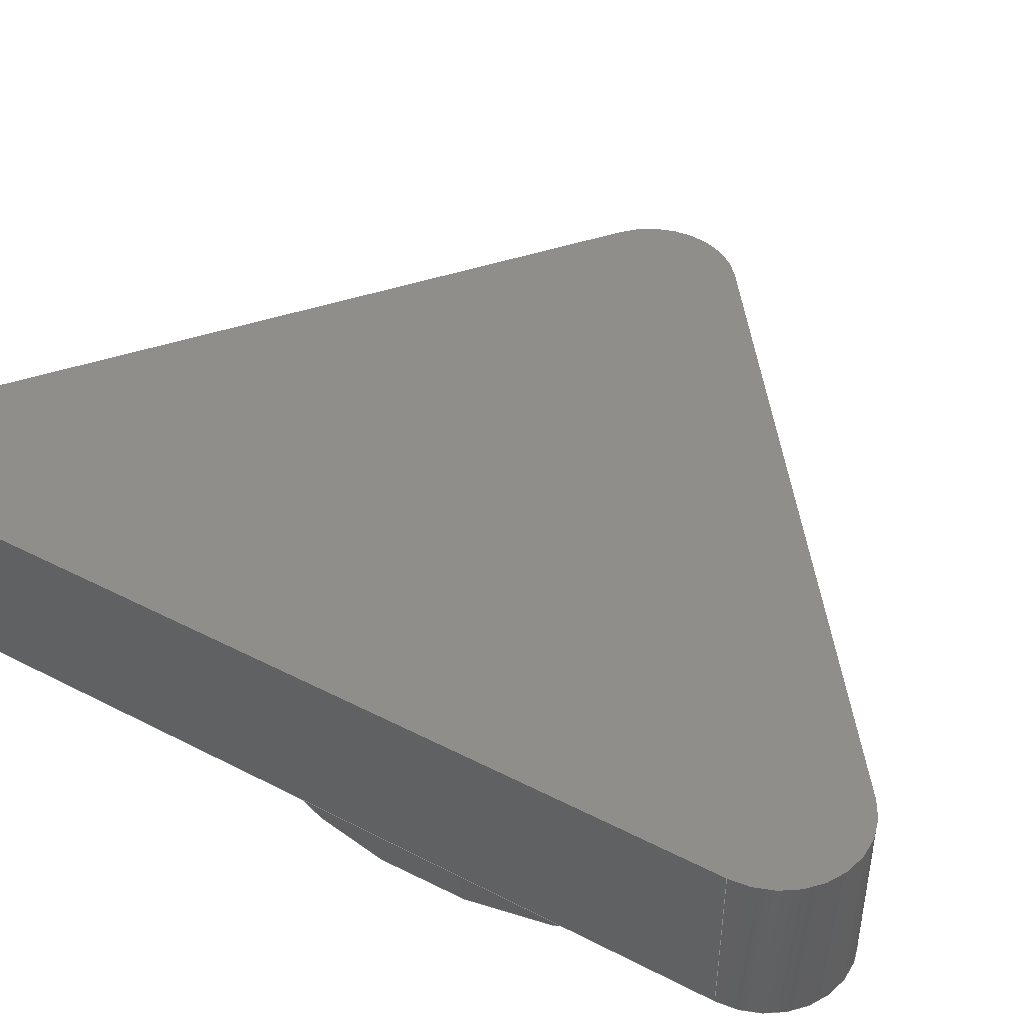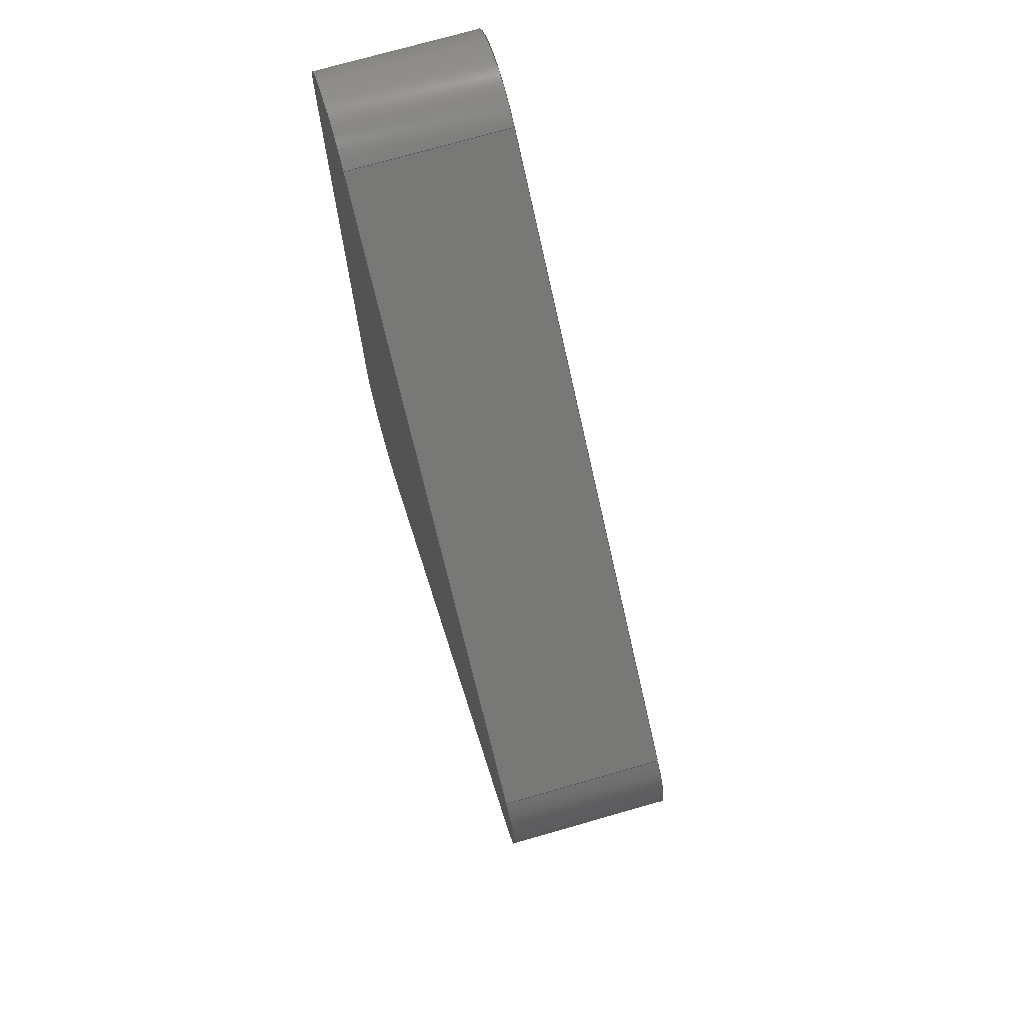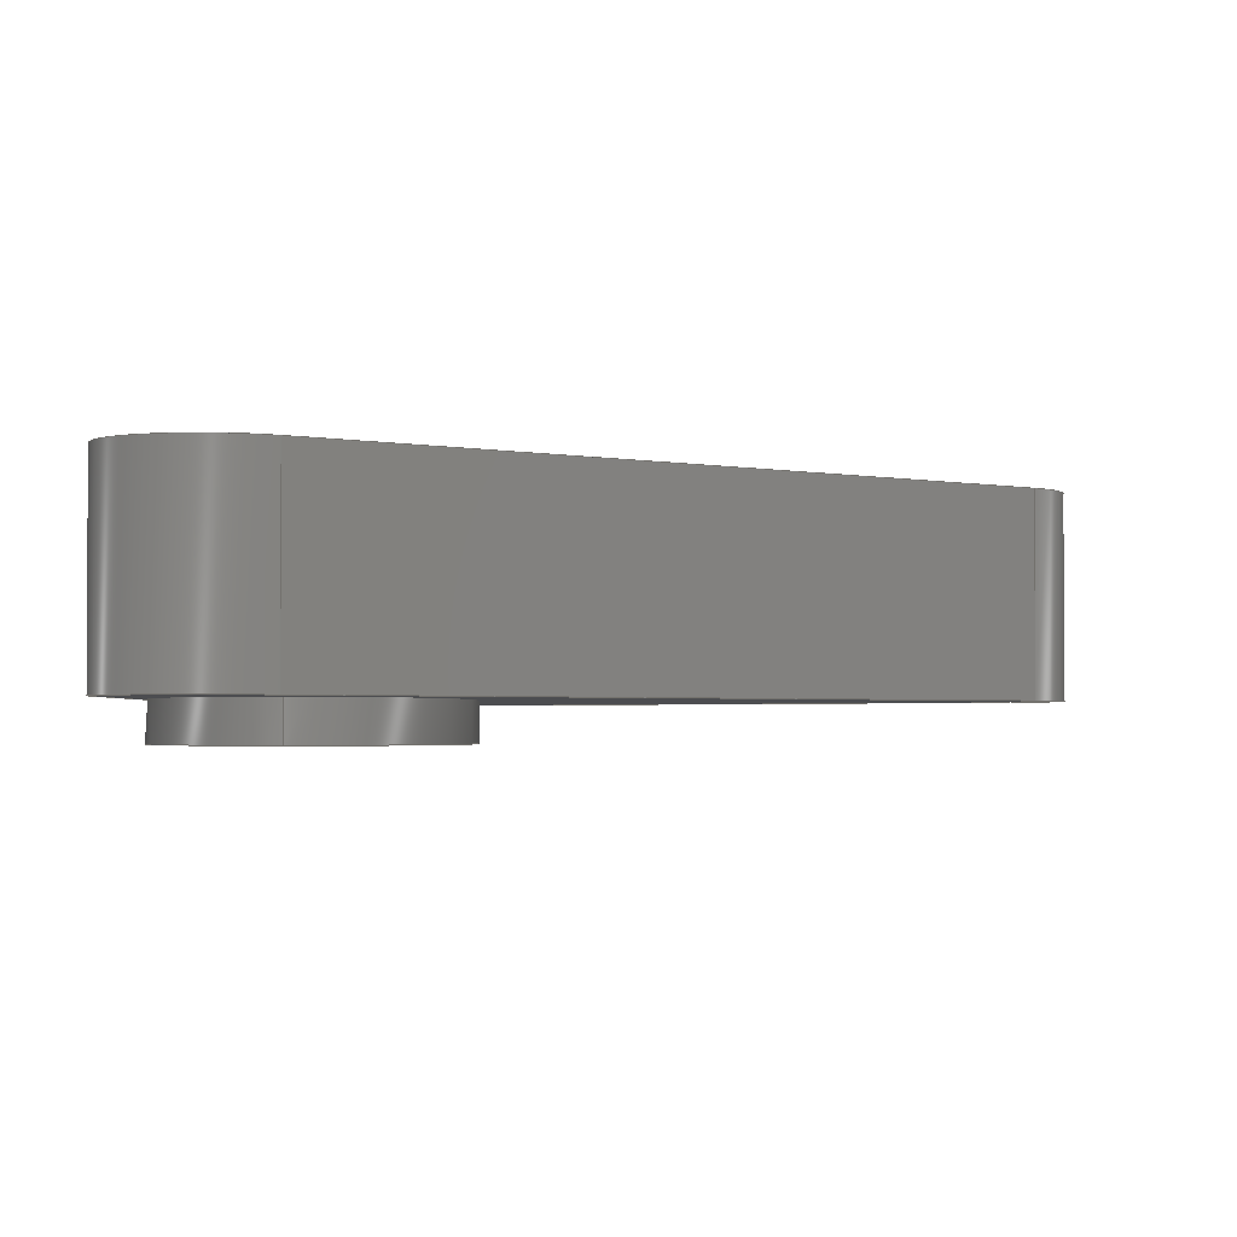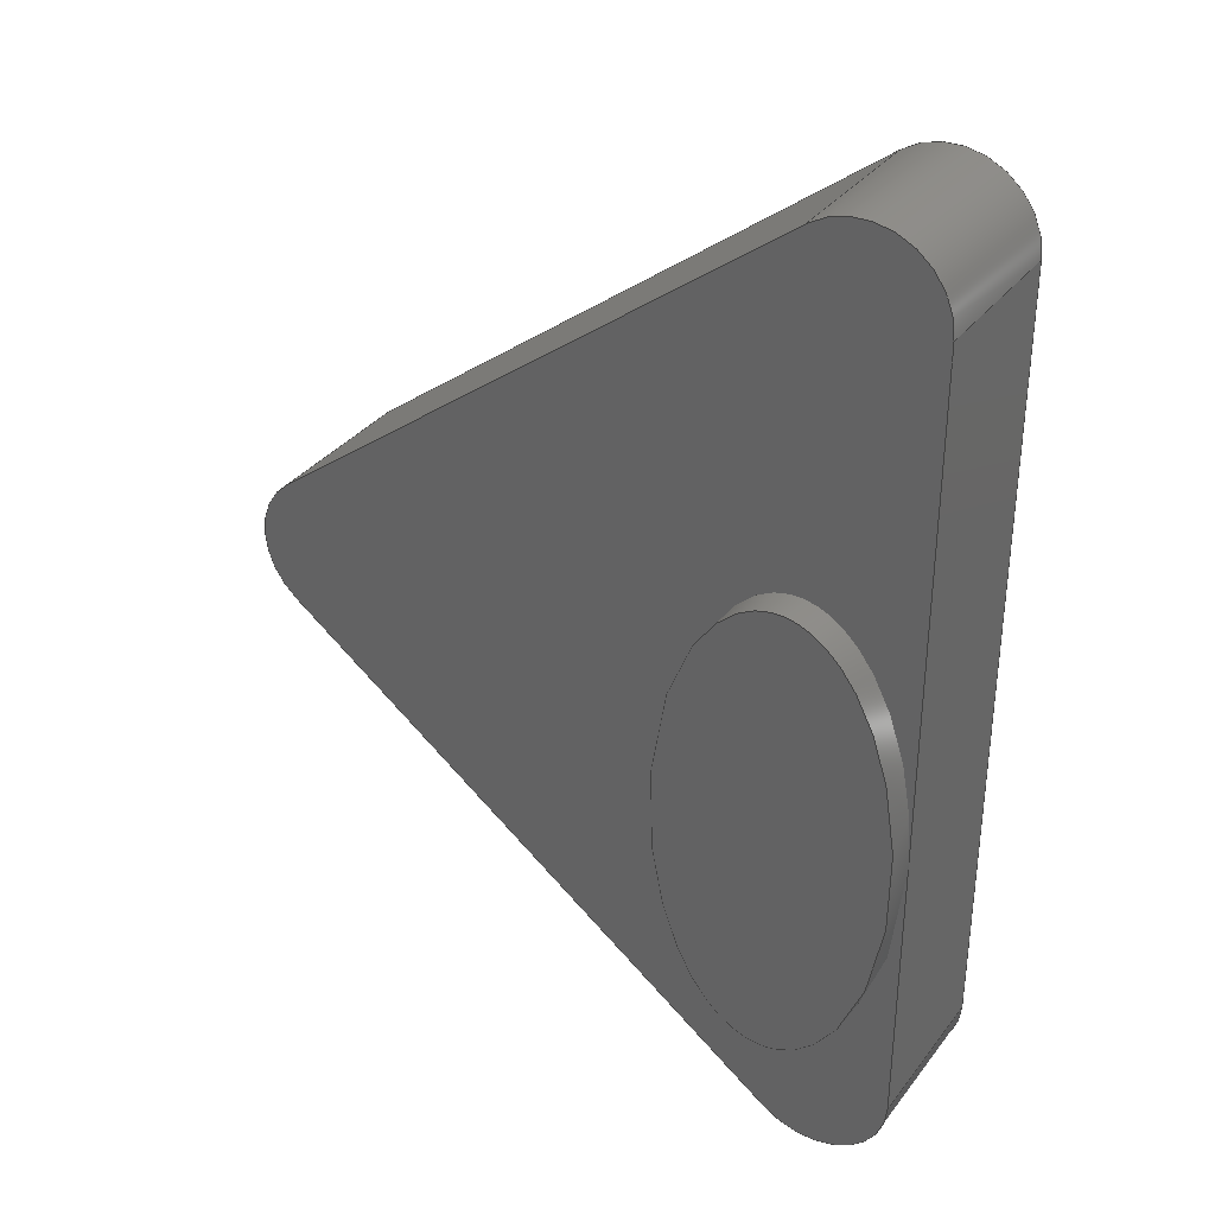
<metadata>
{"format":"step","ext":"step","renderer":"f3d","projection":"perspective","resolution":1024,"background":"white","views":[{"elev":43.9,"azim":-58.8,"up":"+Z"},{"elev":73.4,"azim":74.0,"up":"+Y"},{"elev":-2.1,"azim":-0.9,"up":"+Z"},{"elev":34.1,"azim":-148.2,"up":"+Y"}]}
</metadata>
<code>
ISO-10303-21;
DATA;
#1=SHAPE_REPRESENTATION_RELATIONSHIP('','',#167,#2);
#2=ADVANCED_BREP_SHAPE_REPRESENTATION('',(#165),#303);
#3=CYLINDRICAL_SURFACE('',#177,0.001);
#4=CYLINDRICAL_SURFACE('',#180,0.001);
#5=CYLINDRICAL_SURFACE('',#183,0.001);
#6=CIRCLE('',#173,0.001);
#7=CIRCLE('',#174,0.001);
#8=CIRCLE('',#175,0.001);
#9=CIRCLE('',#178,0.001);
#10=CIRCLE('',#181,0.001);
#11=CIRCLE('',#184,0.001);
#12=LINE('',#264,#25);
#13=LINE('',#266,#26);
#14=LINE('',#270,#27);
#15=LINE('',#274,#28);
#16=LINE('',#278,#29);
#17=LINE('',#280,#30);
#18=LINE('',#282,#31);
#19=LINE('',#284,#32);
#20=LINE('',#288,#33);
#21=LINE('',#290,#34);
#22=LINE('',#292,#35);
#23=LINE('',#296,#36);
#24=LINE('',#298,#37);
#25=VECTOR('',#196,1);
#26=VECTOR('',#197,1);
#27=VECTOR('',#200,1);
#28=VECTOR('',#203,1);
#29=VECTOR('',#208,1);
#30=VECTOR('',#209,1);
#31=VECTOR('',#210,1);
#32=VECTOR('',#213,1);
#33=VECTOR('',#218,1);
#34=VECTOR('',#219,1);
#35=VECTOR('',#222,1);
#36=VECTOR('',#227,1);
#37=VECTOR('',#228,1);
#38=PLANE('',#171);
#39=PLANE('',#172);
#40=PLANE('',#176);
#41=PLANE('',#179);
#42=PLANE('',#182);
#43=PLANE('',#185);
#44=ORIENTED_EDGE('',*,*,#86,.F.);
#45=ORIENTED_EDGE('',*,*,#87,.T.);
#46=ORIENTED_EDGE('',*,*,#87,.F.);
#47=ORIENTED_EDGE('',*,*,#88,.T.);
#48=ORIENTED_EDGE('',*,*,#86,.T.);
#49=ORIENTED_EDGE('',*,*,#89,.T.);
#50=ORIENTED_EDGE('',*,*,#90,.F.);
#51=ORIENTED_EDGE('',*,*,#91,.T.);
#52=ORIENTED_EDGE('',*,*,#92,.F.);
#53=ORIENTED_EDGE('',*,*,#93,.T.);
#54=ORIENTED_EDGE('',*,*,#94,.F.);
#55=ORIENTED_EDGE('',*,*,#91,.F.);
#56=ORIENTED_EDGE('',*,*,#95,.F.);
#57=ORIENTED_EDGE('',*,*,#96,.T.);
#58=ORIENTED_EDGE('',*,*,#97,.T.);
#59=ORIENTED_EDGE('',*,*,#90,.T.);
#60=ORIENTED_EDGE('',*,*,#98,.F.);
#61=ORIENTED_EDGE('',*,*,#99,.F.);
#62=ORIENTED_EDGE('',*,*,#95,.T.);
#63=ORIENTED_EDGE('',*,*,#88,.F.);
#64=ORIENTED_EDGE('',*,*,#100,.F.);
#65=ORIENTED_EDGE('',*,*,#101,.T.);
#66=ORIENTED_EDGE('',*,*,#98,.T.);
#67=ORIENTED_EDGE('',*,*,#89,.F.);
#68=ORIENTED_EDGE('',*,*,#94,.T.);
#69=ORIENTED_EDGE('',*,*,#102,.F.);
#70=ORIENTED_EDGE('',*,*,#103,.F.);
#71=ORIENTED_EDGE('',*,*,#100,.T.);
#72=ORIENTED_EDGE('',*,*,#93,.F.);
#73=ORIENTED_EDGE('',*,*,#104,.F.);
#74=ORIENTED_EDGE('',*,*,#105,.T.);
#75=ORIENTED_EDGE('',*,*,#102,.T.);
#76=ORIENTED_EDGE('',*,*,#92,.T.);
#77=ORIENTED_EDGE('',*,*,#97,.F.);
#78=ORIENTED_EDGE('',*,*,#106,.F.);
#79=ORIENTED_EDGE('',*,*,#104,.T.);
#80=ORIENTED_EDGE('',*,*,#96,.F.);
#81=ORIENTED_EDGE('',*,*,#99,.T.);
#82=ORIENTED_EDGE('',*,*,#101,.F.);
#83=ORIENTED_EDGE('',*,*,#103,.T.);
#84=ORIENTED_EDGE('',*,*,#105,.F.);
#85=ORIENTED_EDGE('',*,*,#106,.T.);
#86=EDGE_CURVE('',#107,#107,#121,.T.);
#87=EDGE_CURVE('',#108,#108,#122,.T.);
#88=EDGE_CURVE('',#109,#107,#12,.T.);
#89=EDGE_CURVE('',#107,#110,#13,.T.);
#90=EDGE_CURVE('',#111,#110,#6,.T.);
#91=EDGE_CURVE('',#111,#112,#14,.T.);
#92=EDGE_CURVE('',#113,#112,#7,.T.);
#93=EDGE_CURVE('',#113,#114,#15,.T.);
#94=EDGE_CURVE('',#109,#114,#8,.T.);
#95=EDGE_CURVE('',#115,#111,#16,.T.);
#96=EDGE_CURVE('',#115,#116,#17,.T.);
#97=EDGE_CURVE('',#116,#112,#18,.T.);
#98=EDGE_CURVE('',#117,#110,#19,.T.);
#99=EDGE_CURVE('',#115,#117,#9,.T.);
#100=EDGE_CURVE('',#118,#109,#20,.T.);
#101=EDGE_CURVE('',#118,#117,#21,.T.);
#102=EDGE_CURVE('',#119,#114,#22,.T.);
#103=EDGE_CURVE('',#118,#119,#10,.T.);
#104=EDGE_CURVE('',#120,#113,#23,.T.);
#105=EDGE_CURVE('',#120,#119,#24,.T.);
#106=EDGE_CURVE('',#120,#116,#11,.T.);
#107=VERTEX_POINT('',#259);
#108=VERTEX_POINT('',#261);
#109=VERTEX_POINT('',#265);
#110=VERTEX_POINT('',#267);
#111=VERTEX_POINT('',#269);
#112=VERTEX_POINT('',#271);
#113=VERTEX_POINT('',#273);
#114=VERTEX_POINT('',#275);
#115=VERTEX_POINT('',#279);
#116=VERTEX_POINT('',#281);
#117=VERTEX_POINT('',#285);
#118=VERTEX_POINT('',#289);
#119=VERTEX_POINT('',#293);
#120=VERTEX_POINT('',#297);
#121=ELLIPSE('',#169,0.003,0.0015);
#122=ELLIPSE('',#170,0.003,0.0015);
#123=EDGE_LOOP('',(#44));
#124=EDGE_LOOP('',(#45));
#125=EDGE_LOOP('',(#46));
#126=EDGE_LOOP('',(#47,#48,#49,#50,#51,#52,#53,#54));
#127=EDGE_LOOP('',(#55,#56,#57,#58));
#128=EDGE_LOOP('',(#59,#60,#61,#62));
#129=EDGE_LOOP('',(#63,#64,#65,#66,#67));
#130=EDGE_LOOP('',(#68,#69,#70,#71));
#131=EDGE_LOOP('',(#72,#73,#74,#75));
#132=EDGE_LOOP('',(#76,#77,#78,#79));
#133=EDGE_LOOP('',(#80,#81,#82,#83,#84,#85));
#134=FACE_BOUND('',#123,.T.);
#135=FACE_BOUND('',#124,.T.);
#136=FACE_BOUND('',#125,.T.);
#137=FACE_BOUND('',#126,.T.);
#138=FACE_BOUND('',#127,.T.);
#139=FACE_BOUND('',#128,.T.);
#140=FACE_BOUND('',#129,.T.);
#141=FACE_BOUND('',#130,.T.);
#142=FACE_BOUND('',#131,.T.);
#143=FACE_BOUND('',#132,.T.);
#144=FACE_BOUND('',#133,.T.);
#145=B_SPLINE_SURFACE_WITH_KNOTS('',3,1,((#236,#237),(#238,#239),(#240,
#241),(#242,#243),(#244,#245),(#246,#247),(#248,#249),(#250,#251),(#252,
#253),(#254,#255),(#256,#257)),.SURF_OF_LINEAR_EXTRUSION.,.T.,.F.,.F.,(1,
1,1,1,1,1,1,1,1,1,1,1,1,1,1),(2,2),(-2.356,-1.571,
-0.7854,0,0.7854,1.571,2.356,
3.142,3.927,4.712,5.498,6.283,
7.069,7.854,8.639),(0,1),
 .UNSPECIFIED.);
#146=ADVANCED_FACE('',(#134,#135),#145,.F.);
#147=ADVANCED_FACE('',(#136),#38,.F.);
#148=ADVANCED_FACE('',(#137),#39,.F.);
#149=ADVANCED_FACE('',(#138),#40,.T.);
#150=ADVANCED_FACE('',(#139),#3,.T.);
#151=ADVANCED_FACE('',(#140),#41,.T.);
#152=ADVANCED_FACE('',(#141),#4,.T.);
#153=ADVANCED_FACE('',(#142),#42,.T.);
#154=ADVANCED_FACE('',(#143),#5,.T.);
#155=ADVANCED_FACE('',(#144),#43,.T.);
#156=CLOSED_SHELL('',(#146,#147,#148,#149,#150,#151,#152,#153,#154,#155));
#157=STYLED_ITEM('',(#158),#165);
#158=PRESENTATION_STYLE_ASSIGNMENT((#159));
#159=SURFACE_STYLE_USAGE(.BOTH.,#160);
#160=SURFACE_SIDE_STYLE('',(#161));
#161=SURFACE_STYLE_FILL_AREA(#162);
#162=FILL_AREA_STYLE('',(#163));
#163=FILL_AREA_STYLE_COLOUR('',#164);
#164=COLOUR_RGB('',0.3725,0.6549,0.2392);
#165=MANIFOLD_SOLID_BREP('Button Action',#156);
#166=SHAPE_DEFINITION_REPRESENTATION(#308,#167);
#167=SHAPE_REPRESENTATION('Button Action',(#168),#303);
#168=AXIS2_PLACEMENT_3D('',#235,#186,#187);
#169=AXIS2_PLACEMENT_3D('',#258,#188,#189);
#170=AXIS2_PLACEMENT_3D('',#260,#190,#191);
#171=AXIS2_PLACEMENT_3D('',#262,#192,#193);
#172=AXIS2_PLACEMENT_3D('',#263,#194,#195);
#173=AXIS2_PLACEMENT_3D('',#268,#198,#199);
#174=AXIS2_PLACEMENT_3D('',#272,#201,#202);
#175=AXIS2_PLACEMENT_3D('',#276,#204,#205);
#176=AXIS2_PLACEMENT_3D('',#277,#206,#207);
#177=AXIS2_PLACEMENT_3D('',#283,#211,#212);
#178=AXIS2_PLACEMENT_3D('',#286,#214,#215);
#179=AXIS2_PLACEMENT_3D('',#287,#216,#217);
#180=AXIS2_PLACEMENT_3D('',#291,#220,#221);
#181=AXIS2_PLACEMENT_3D('',#294,#223,#224);
#182=AXIS2_PLACEMENT_3D('',#295,#225,#226);
#183=AXIS2_PLACEMENT_3D('',#299,#229,#230);
#184=AXIS2_PLACEMENT_3D('',#300,#231,#232);
#185=AXIS2_PLACEMENT_3D('',#301,#233,#234);
#186=DIRECTION('',(0,0,1));
#187=DIRECTION('',(1,0,0));
#188=DIRECTION('',(0,0,1));
#189=DIRECTION('',(0,-1,0));
#190=DIRECTION('',(0,0,1));
#191=DIRECTION('',(0,-1,0));
#192=DIRECTION('',(0,0,1));
#193=DIRECTION('',(1,0,0));
#194=DIRECTION('',(0,0,1));
#195=DIRECTION('',(1,0,0));
#196=DIRECTION('',(0,1,0));
#197=DIRECTION('',(0,1,0));
#198=DIRECTION('',(0,0,1));
#199=DIRECTION('',(1,0,0));
#200=DIRECTION('',(0.7975,-0.6033,0));
#201=DIRECTION('',(0,0,1));
#202=DIRECTION('',(1,0,0));
#203=DIRECTION('',(-0.7975,-0.6033,0));
#204=DIRECTION('',(0,0,1));
#205=DIRECTION('',(1,0,0));
#206=DIRECTION('',(0.6033,0.7975,0));
#207=DIRECTION('',(-0.7975,0.6033,0));
#208=DIRECTION('',(0,0,-1));
#209=DIRECTION('',(0.7975,-0.6033,0));
#210=DIRECTION('',(0,0,-1));
#211=DIRECTION('',(0,0,-1));
#212=DIRECTION('',(-1,0,0));
#213=DIRECTION('',(0,0,-1));
#214=DIRECTION('',(0,0,1));
#215=DIRECTION('',(1,0,0));
#216=DIRECTION('',(-1,0,0));
#217=DIRECTION('',(0,0,1));
#218=DIRECTION('',(0,0,-1));
#219=DIRECTION('',(0,1,0));
#220=DIRECTION('',(0,0,-1));
#221=DIRECTION('',(-1,0,0));
#222=DIRECTION('',(0,0,-1));
#223=DIRECTION('',(0,0,1));
#224=DIRECTION('',(1,0,0));
#225=DIRECTION('',(0.6033,-0.7975,0));
#226=DIRECTION('',(0.7975,0.6033,0));
#227=DIRECTION('',(0,0,-1));
#228=DIRECTION('',(-0.7975,-0.6033,0));
#229=DIRECTION('',(0,0,-1));
#230=DIRECTION('',(-1,0,0));
#231=DIRECTION('',(0,0,1));
#232=DIRECTION('',(1,0,0));
#233=DIRECTION('',(0,0,1));
#234=DIRECTION('',(1,0,0));
#235=CARTESIAN_POINT('',(0,0,0));
#236=CARTESIAN_POINT('',(-0.02968,0.03151,0.0004));
#237=CARTESIAN_POINT('',(-0.02968,0.03151,5.421e-20));
#238=CARTESIAN_POINT('',(-0.0285,0.03054,0.0004));
#239=CARTESIAN_POINT('',(-0.0285,0.03054,5.421e-20));
#240=CARTESIAN_POINT('',(-0.02732,0.03151,0.0004));
#241=CARTESIAN_POINT('',(-0.02732,0.03151,5.421e-20));
#242=CARTESIAN_POINT('',(-0.02684,0.03386,0.0004));
#243=CARTESIAN_POINT('',(-0.02684,0.03386,-5.421e-20));
#244=CARTESIAN_POINT('',(-0.02732,0.03621,0.0004));
#245=CARTESIAN_POINT('',(-0.02732,0.03621,0));
#246=CARTESIAN_POINT('',(-0.0285,0.03719,0.0004));
#247=CARTESIAN_POINT('',(-0.0285,0.03719,5.421e-20));
#248=CARTESIAN_POINT('',(-0.02968,0.03621,0.0004));
#249=CARTESIAN_POINT('',(-0.02968,0.03621,0));
#250=CARTESIAN_POINT('',(-0.03016,0.03386,0.0004));
#251=CARTESIAN_POINT('',(-0.03016,0.03386,5.421e-20));
#252=CARTESIAN_POINT('',(-0.02968,0.03151,0.0004));
#253=CARTESIAN_POINT('',(-0.02968,0.03151,5.421e-20));
#254=CARTESIAN_POINT('',(-0.0285,0.03054,0.0004));
#255=CARTESIAN_POINT('',(-0.0285,0.03054,5.421e-20));
#256=CARTESIAN_POINT('',(-0.02732,0.03151,0.0004));
#257=CARTESIAN_POINT('',(-0.02732,0.03151,5.421e-20));
#258=CARTESIAN_POINT('',(-0.0285,0.03386,0.0004));
#259=CARTESIAN_POINT('',(-0.03,0.03386,0.0004));
#260=CARTESIAN_POINT('',(-0.0285,0.03386,0));
#261=CARTESIAN_POINT('',(-0.0285,0.03086,0));
#262=CARTESIAN_POINT('',(-0.03385,0.03386,0));
#263=CARTESIAN_POINT('',(-0.0257,0.03526,0.0004));
#264=CARTESIAN_POINT('',(-0.03,0.03776,0.0004));
#265=CARTESIAN_POINT('',(-0.03,0.03027,0.0004));
#266=CARTESIAN_POINT('',(-0.03,0.03776,0.0004));
#267=CARTESIAN_POINT('',(-0.03,0.04025,0.0004));
#268=CARTESIAN_POINT('',(-0.029,0.04025,0.0004));
#269=CARTESIAN_POINT('',(-0.0284,0.04105,0.0004));
#270=CARTESIAN_POINT('',(-0.0251,0.03856,0.0004));
#271=CARTESIAN_POINT('',(-0.0218,0.03606,0.0004));
#272=CARTESIAN_POINT('',(-0.0224,0.03526,0.0004));
#273=CARTESIAN_POINT('',(-0.0218,0.03447,0.0004));
#274=CARTESIAN_POINT('',(-0.0251,0.03197,0.0004));
#275=CARTESIAN_POINT('',(-0.0284,0.02948,0.0004));
#276=CARTESIAN_POINT('',(-0.029,0.03027,0.0004));
#277=CARTESIAN_POINT('',(-0.0251,0.03856,0.0024));
#278=CARTESIAN_POINT('',(-0.0284,0.04105,0.0024));
#279=CARTESIAN_POINT('',(-0.0284,0.04105,0.0024));
#280=CARTESIAN_POINT('',(-0.0251,0.03856,0.0024));
#281=CARTESIAN_POINT('',(-0.0218,0.03606,0.0024));
#282=CARTESIAN_POINT('',(-0.0218,0.03606,0.0024));
#283=CARTESIAN_POINT('',(-0.029,0.04025,0.0024));
#284=CARTESIAN_POINT('',(-0.03,0.04025,0.0024));
#285=CARTESIAN_POINT('',(-0.03,0.04025,0.0024));
#286=CARTESIAN_POINT('',(-0.029,0.04025,0.0024));
#287=CARTESIAN_POINT('',(-0.03,0.03776,0.0024));
#288=CARTESIAN_POINT('',(-0.03,0.03027,0.0024));
#289=CARTESIAN_POINT('',(-0.03,0.03027,0.0024));
#290=CARTESIAN_POINT('',(-0.03,0.03776,0.0024));
#291=CARTESIAN_POINT('',(-0.029,0.03027,0.0024));
#292=CARTESIAN_POINT('',(-0.0284,0.02948,0.0024));
#293=CARTESIAN_POINT('',(-0.0284,0.02948,0.0024));
#294=CARTESIAN_POINT('',(-0.029,0.03027,0.0024));
#295=CARTESIAN_POINT('',(-0.0251,0.03197,0.0024));
#296=CARTESIAN_POINT('',(-0.0218,0.03447,0.0024));
#297=CARTESIAN_POINT('',(-0.0218,0.03447,0.0024));
#298=CARTESIAN_POINT('',(-0.0251,0.03197,0.0024));
#299=CARTESIAN_POINT('',(-0.0224,0.03526,0.0024));
#300=CARTESIAN_POINT('',(-0.0224,0.03526,0.0024));
#301=CARTESIAN_POINT('',(-0.0257,0.03526,0.0024));
#302=MECHANICAL_DESIGN_GEOMETRIC_PRESENTATION_REPRESENTATION('',(#157),
#303);
#303=(
GEOMETRIC_REPRESENTATION_CONTEXT(3)
GLOBAL_UNCERTAINTY_ASSIGNED_CONTEXT((#304))
GLOBAL_UNIT_ASSIGNED_CONTEXT((#307,#306,#305))
REPRESENTATION_CONTEXT('Button Action','TOP_LEVEL_ASSEMBLY_PART')
);
#304=UNCERTAINTY_MEASURE_WITH_UNIT(LENGTH_MEASURE(5e-06),#307,
'DISTANCE_ACCURACY_VALUE','Maximum Tolerance applied to model');
#305=(
NAMED_UNIT(*)
SI_UNIT($,.STERADIAN.)
SOLID_ANGLE_UNIT()
);
#306=(
NAMED_UNIT(*)
PLANE_ANGLE_UNIT()
SI_UNIT($,.RADIAN.)
);
#307=(
LENGTH_UNIT()
NAMED_UNIT(*)
SI_UNIT($,.METRE.)
);
#308=PRODUCT_DEFINITION_SHAPE('','',#309);
#309=PRODUCT_DEFINITION('','',#311,#310);
#310=PRODUCT_DEFINITION_CONTEXT('',#317,'design');
#311=PRODUCT_DEFINITION_FORMATION_WITH_SPECIFIED_SOURCE('','',#313,
 .NOT_KNOWN.);
#312=PRODUCT_RELATED_PRODUCT_CATEGORY('','',(#313));
#313=PRODUCT('Button Action','Button Action','Button Action',(#315));
#314=PRODUCT_CATEGORY('','');
#315=PRODUCT_CONTEXT('',#317,'mechanical');
#316=APPLICATION_PROTOCOL_DEFINITION('international standard',
'ap242_managed_model_based_3d_engineering',2011,#317);
#317=APPLICATION_CONTEXT('managed model based 3d engineering');
ENDSEC;
END-ISO-10303-21;

</code>
